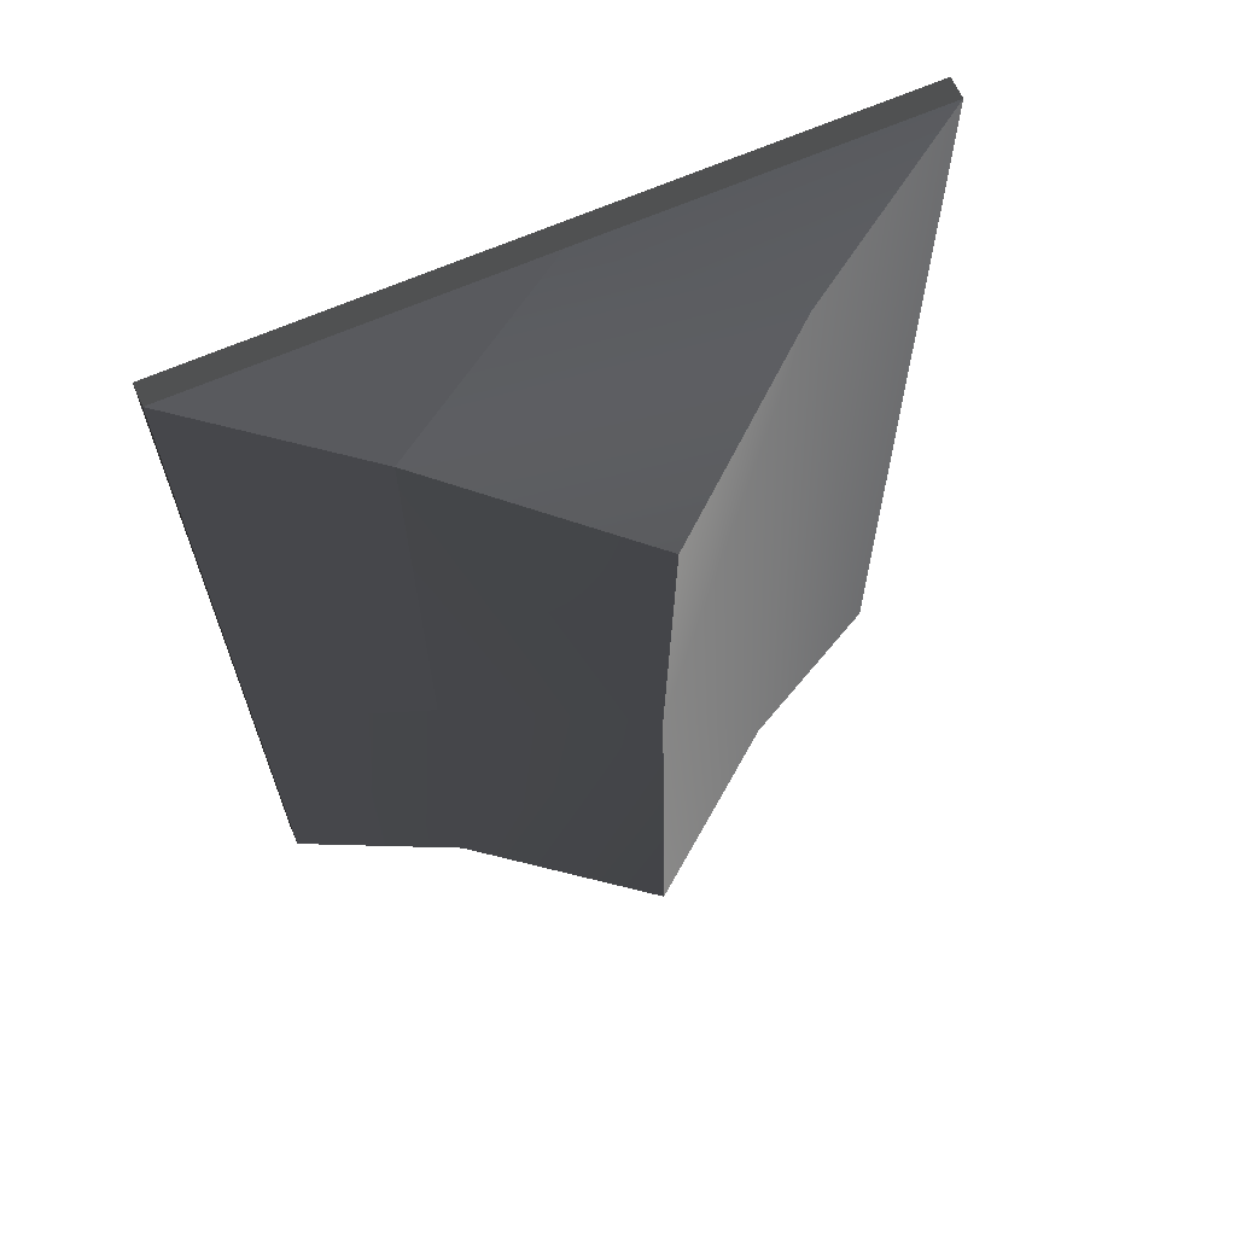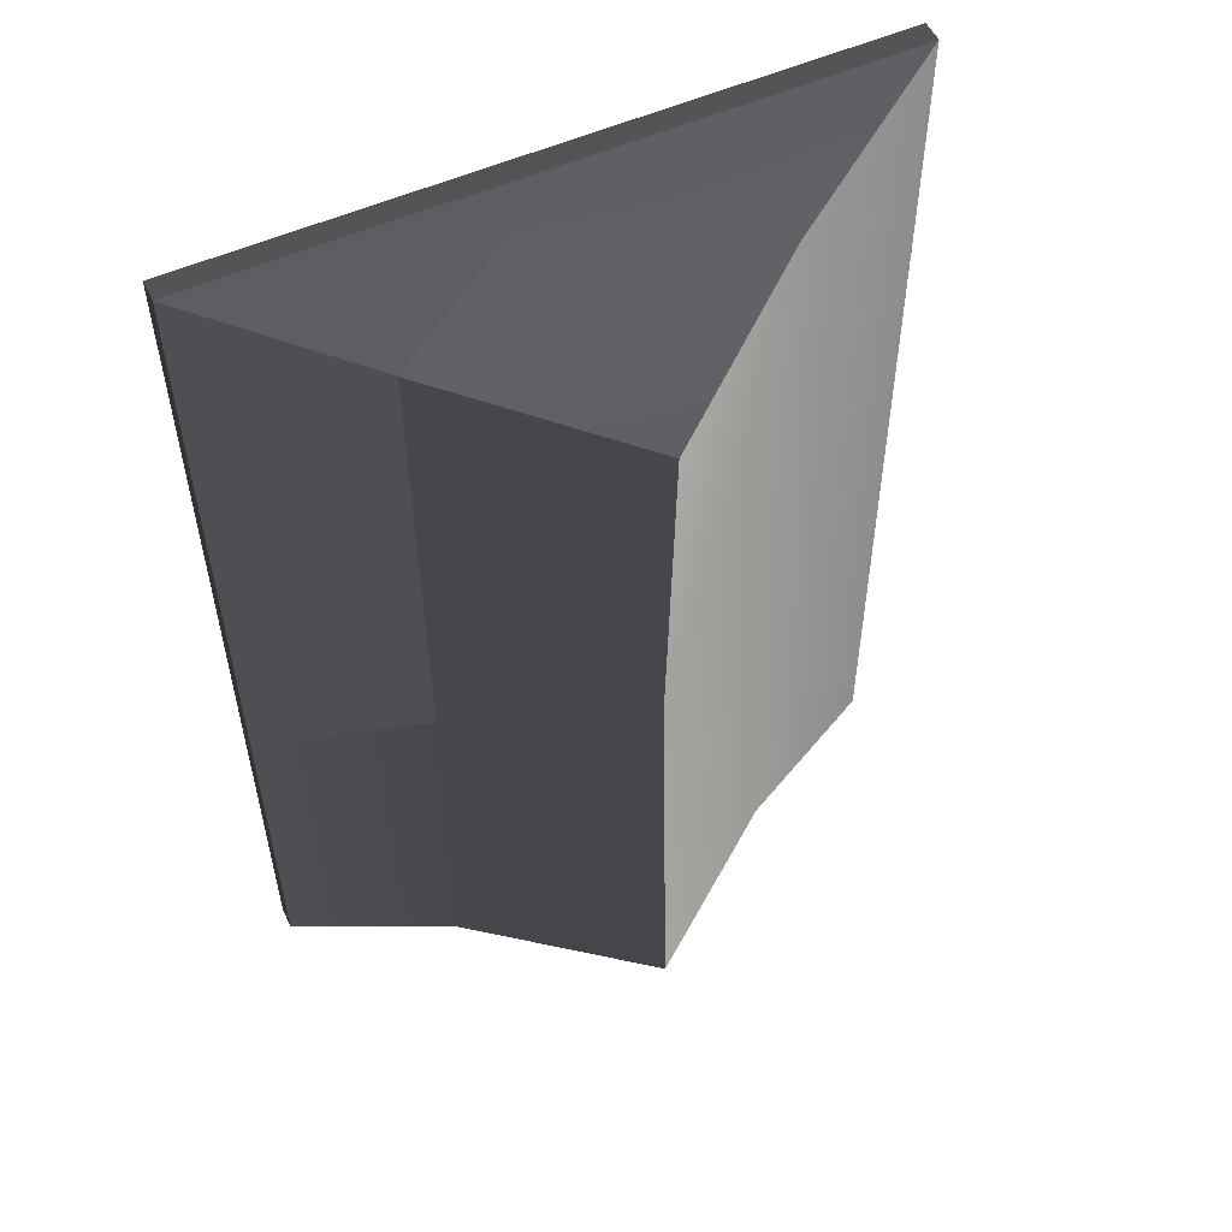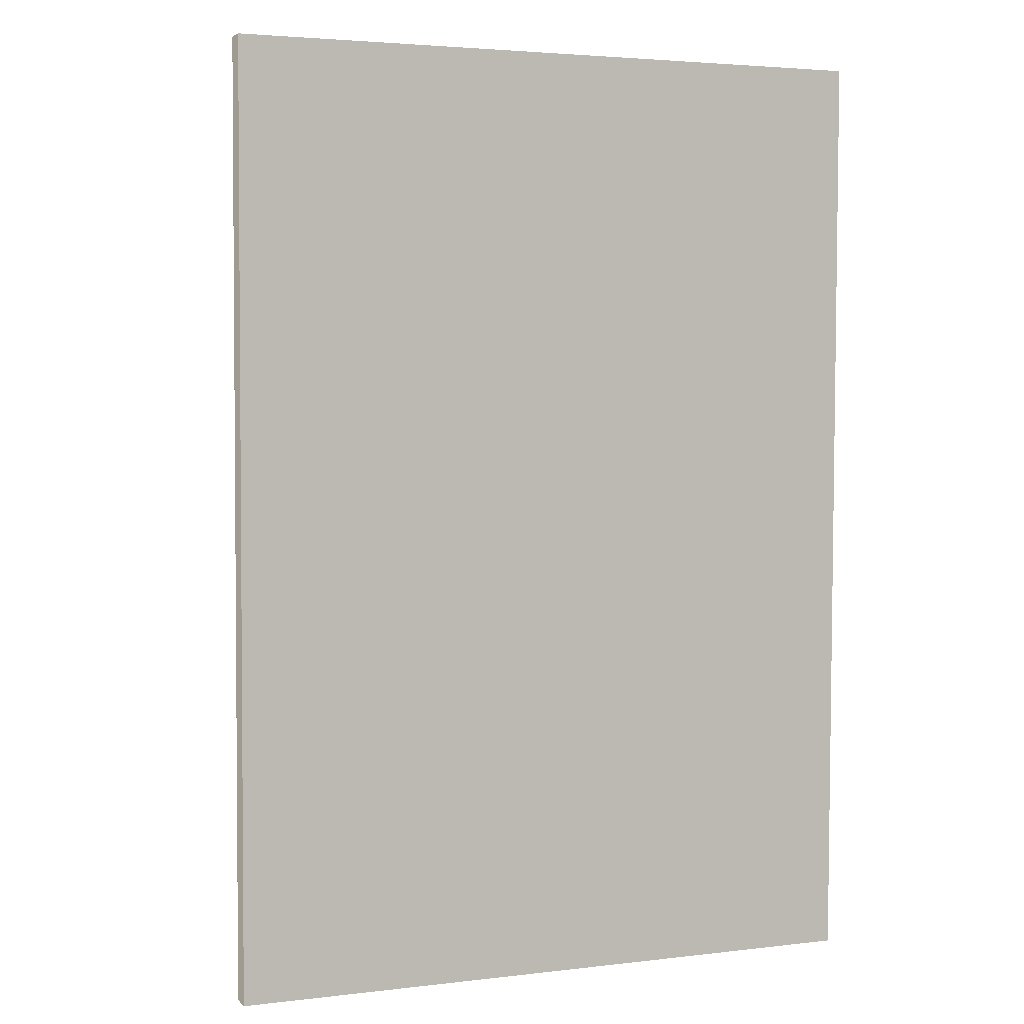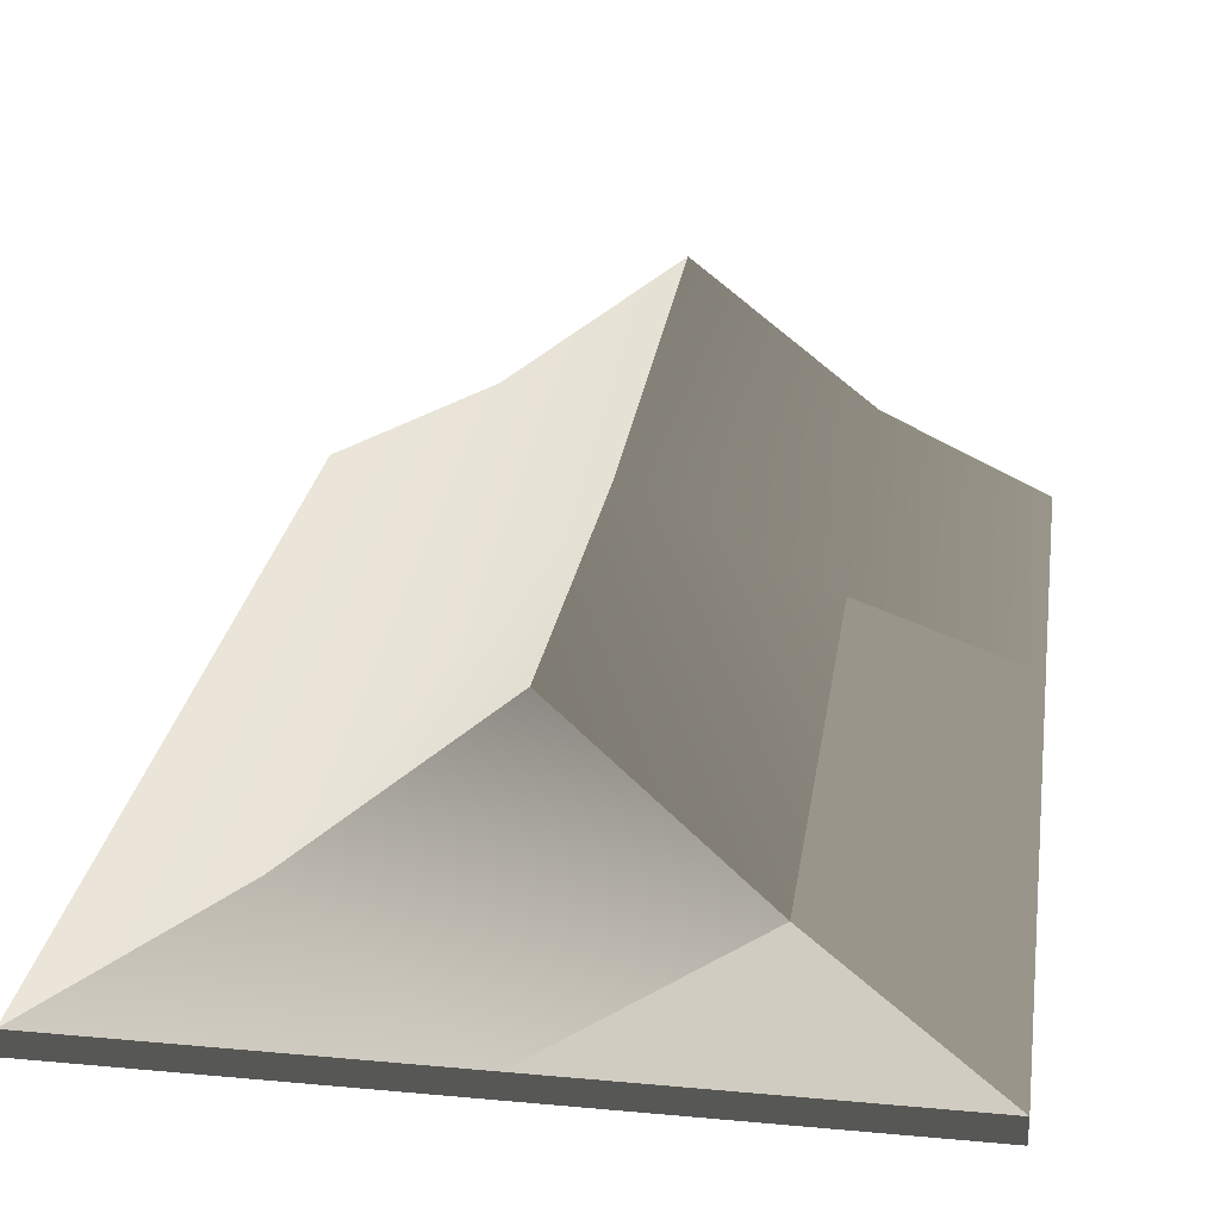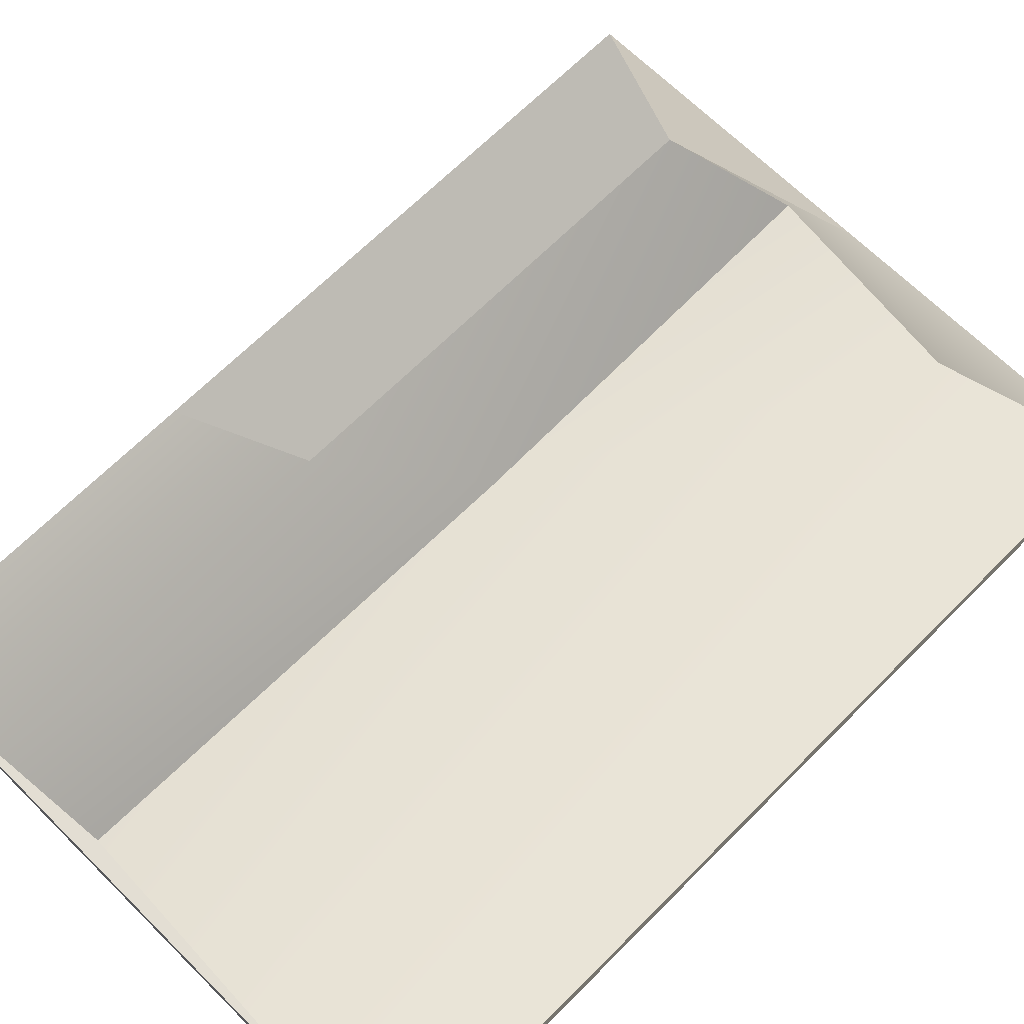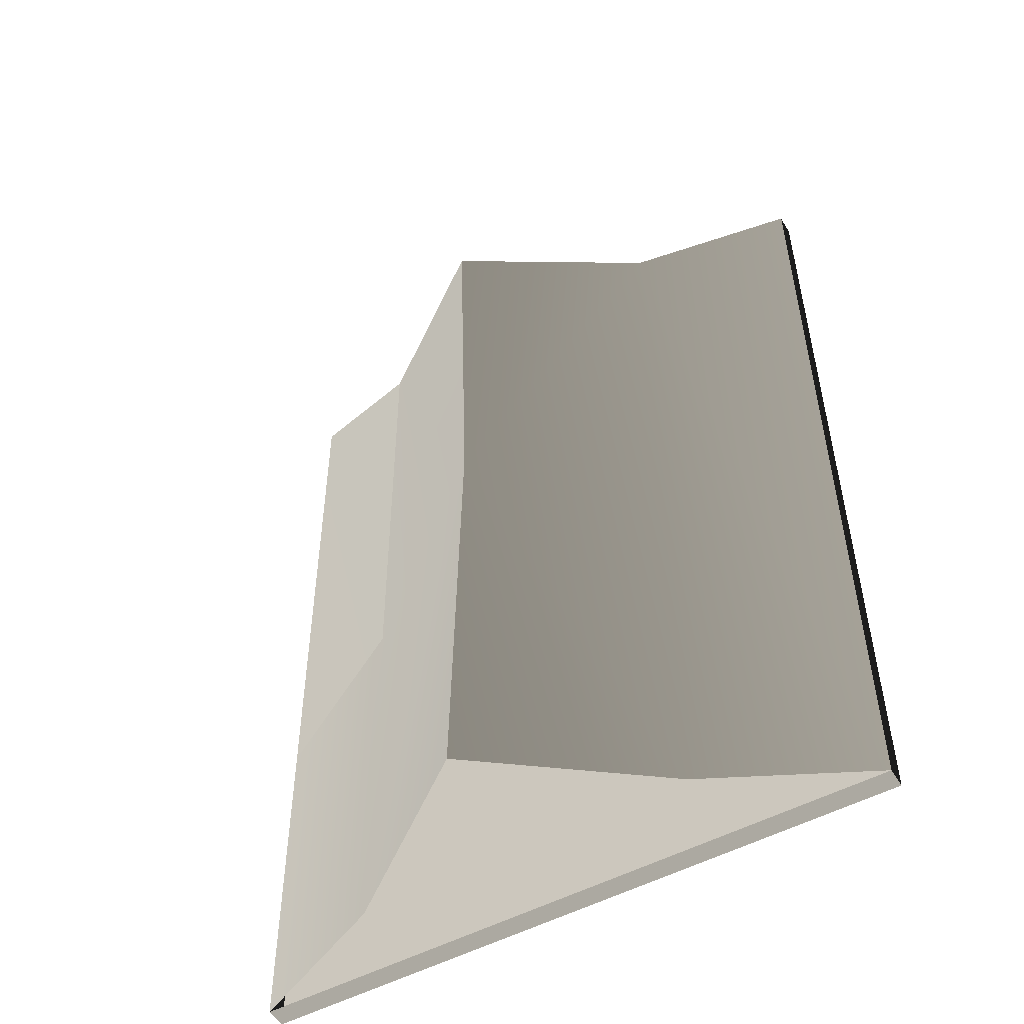
<metadata>
{"format":"obj","ext":"obj","renderer":"f3d","projection":"perspective","resolution":1024,"background":"white","views":[{"elev":65.6,"azim":156.2,"up":"+Z"},{"elev":54.2,"azim":154.9,"up":"+Z"},{"elev":4.0,"azim":-21.9,"up":"+Z"},{"elev":26.1,"azim":8.5,"up":"+Y"},{"elev":67.2,"azim":-135.0,"up":"+Y"},{"elev":-51.5,"azim":-149.8,"up":"+Z"}]}
</metadata>
<code>
g Object27
v 108.8 -7.253 -152.3
v 109.7 -7.253 161.1
v -108.7 -7.253 161.8
v -109.7 -7.253 -151.6
v -109.7 0.0001678 -151.6
v -108.7 0.0001678 161.8
v -55.92 26.16 134
v -56.74 26.67 -151.7
v 109.7 0.0001678 161.1
v 109.1 0.0001678 -37.17
v 57.09 24.76 -24.84
v 57.09 24.76 -24.84
v -0.00786 63.86 -2.434
v 57.55 24.81 133.6
v -0.4755 69.43 -151.9
v 56.71 24.72 -152.1
v -108.7 0.0001678 161.8
v 0.5049 0.0001678 161.4
v -55.92 26.16 134
v 57.55 24.81 133.6
v 57.55 24.81 133.6
v 0.3777 69.43 120.8
v 0.5049 0.0001678 161.4
v 109.7 0.0001678 161.1
v 57.55 24.81 133.6
v -0.00786 63.86 -2.434
v 0.3777 69.43 120.8
v -0.4755 69.43 -151.9
v 0.3777 69.43 120.8
v 109.1 0.0001678 -37.17
v 109.7 0.0001678 161.1
v 109.7 -7.253 161.1
v 108.8 -7.253 -152.3
v 108.8 0.0001678 -152.3
v 109.7 0.0001678 161.1
v 0.5049 0.0001678 161.4
v -108.7 -7.253 161.8
v 109.7 -7.253 161.1
v -108.7 0.0001678 161.8
v -109.7 0.0001678 -151.6
v -109.7 -7.253 -151.6
v -108.7 -7.253 161.8
v -109.7 0.0001678 -151.6
v 108.8 0.0001678 -152.3
v 108.8 -7.253 -152.3
v -109.7 -7.253 -151.6
v 109.1 0.0001678 -37.17
v 108.8 0.0001678 -152.3
v -108.7 0.0001678 161.8
f 3 1 2
f 1 3 4
f 7 5 6
f 8 5 7
f 11 9 10
f 14 12 13
f 16 15 13
f 19 17 18
f 9 11 20
f 22 19 21
f 25 23 24
f 27 26 7
f 8 26 28
f 8 7 26
f 14 13 29
f 16 47 48
f 47 16 12
f 12 16 13
f 21 19 18
f 32 30 31
f 34 32 33
f 37 35 36
f 35 37 38
f 41 39 40
f 39 41 42
f 45 43 44
f 43 45 46
f 32 34 30
f 37 36 49

</code>
